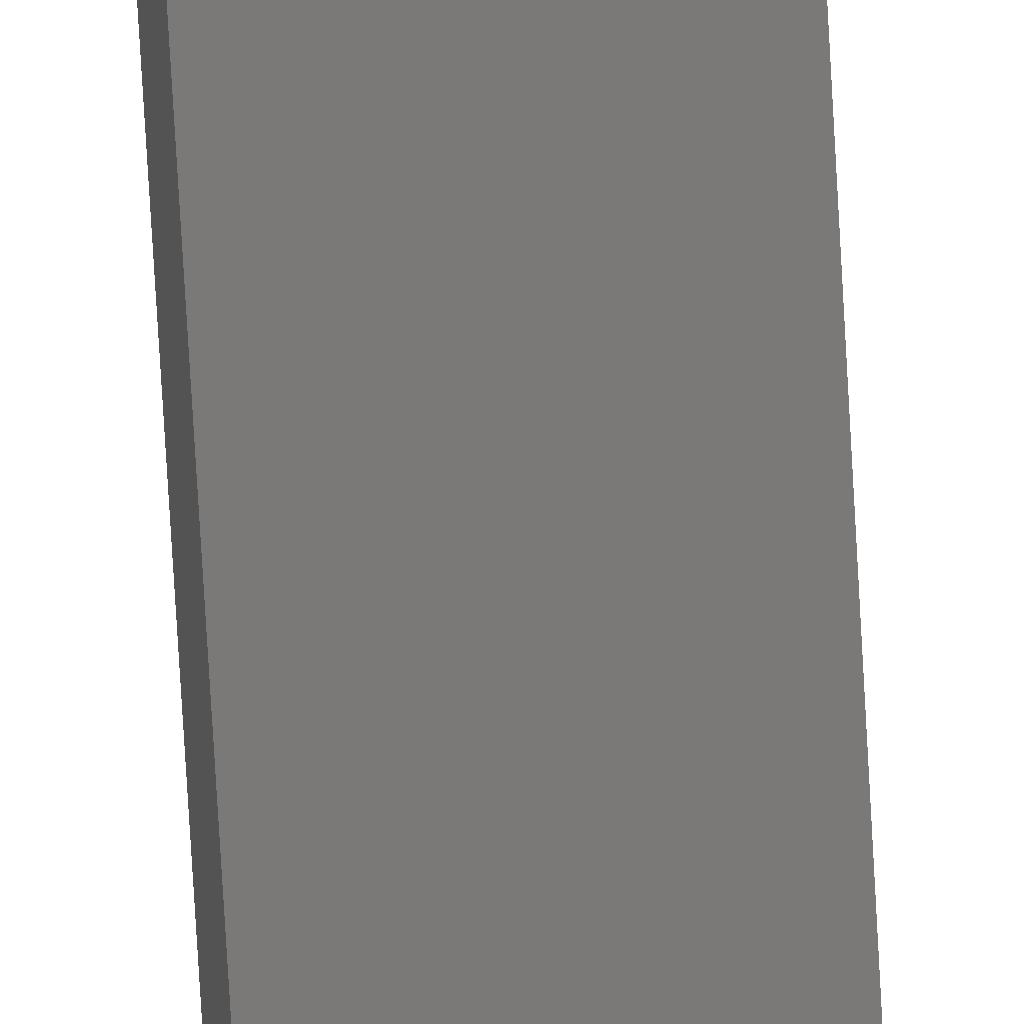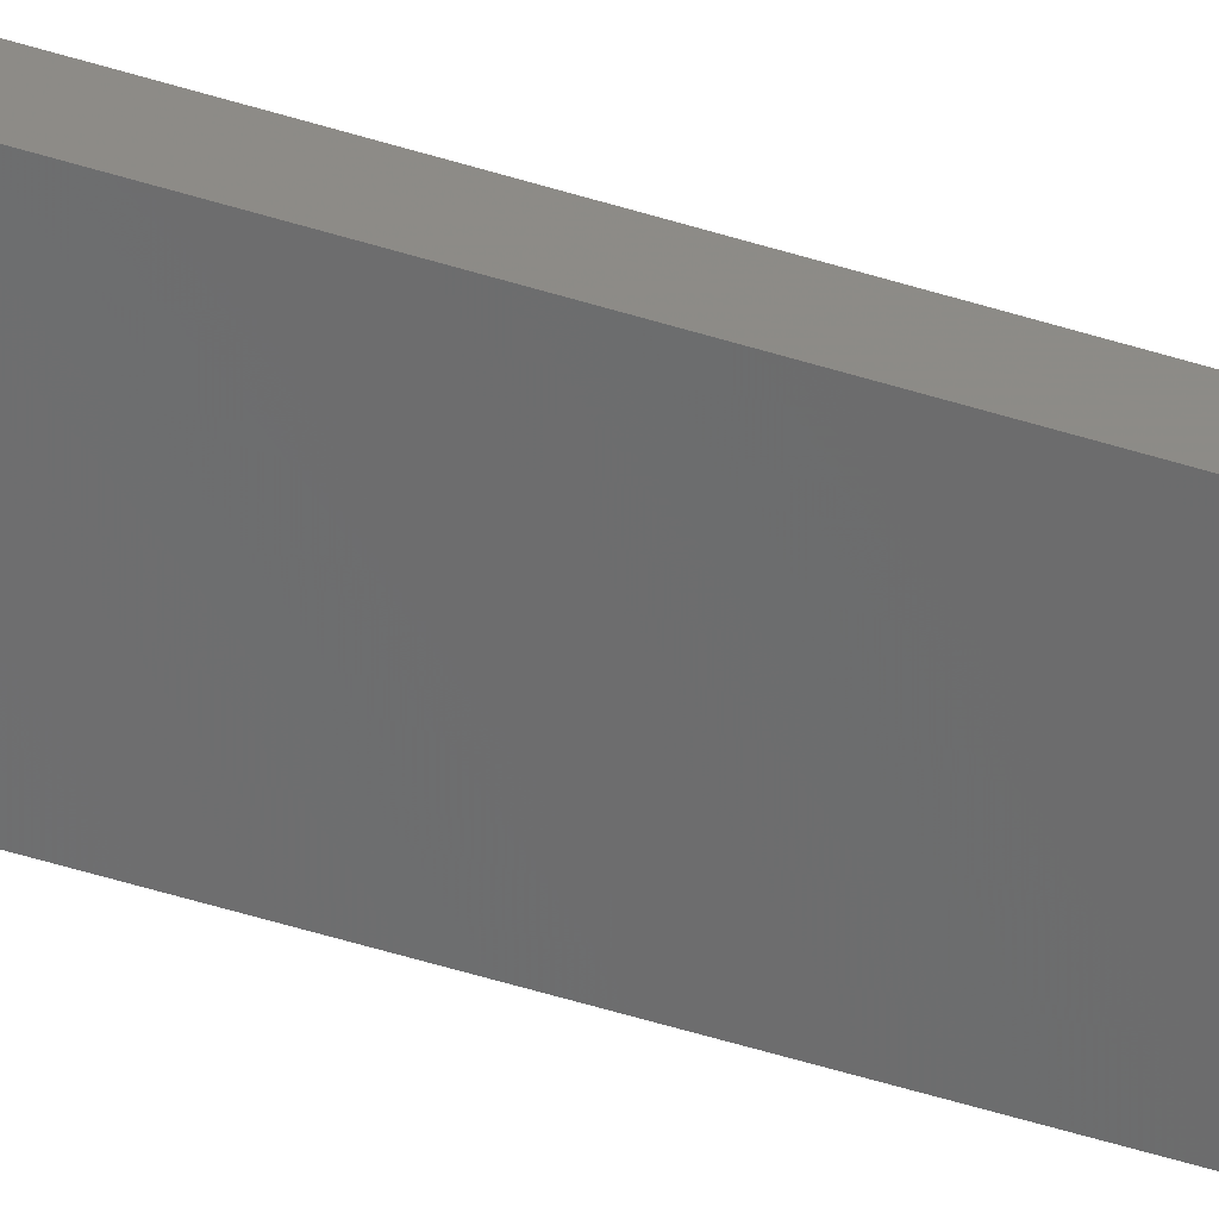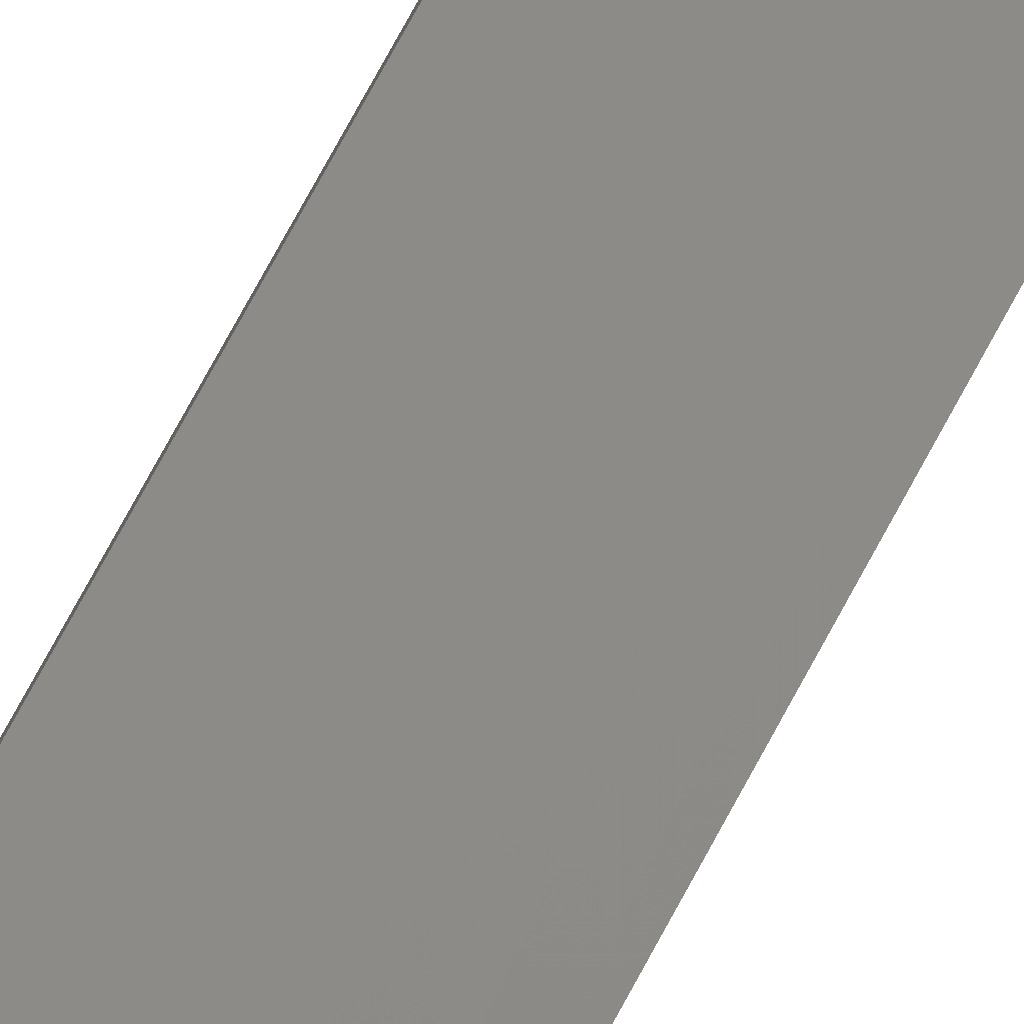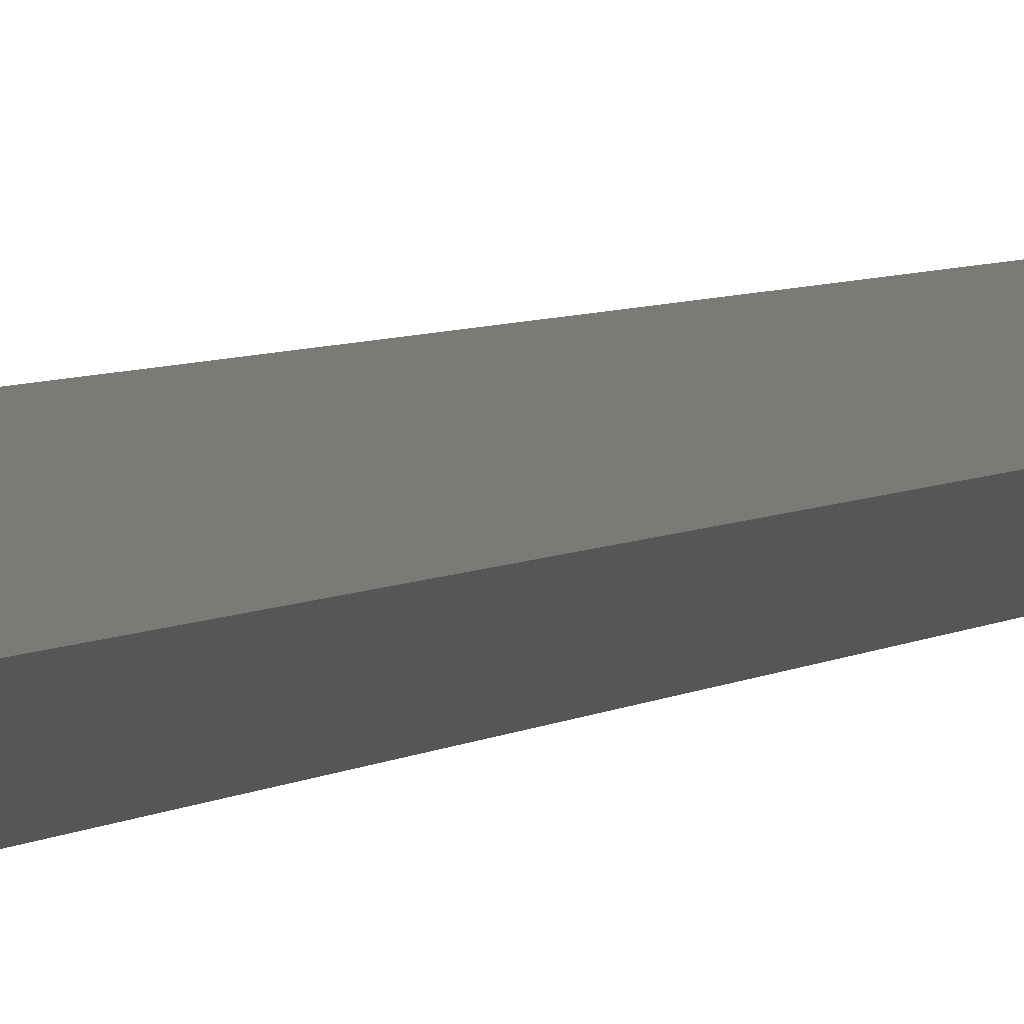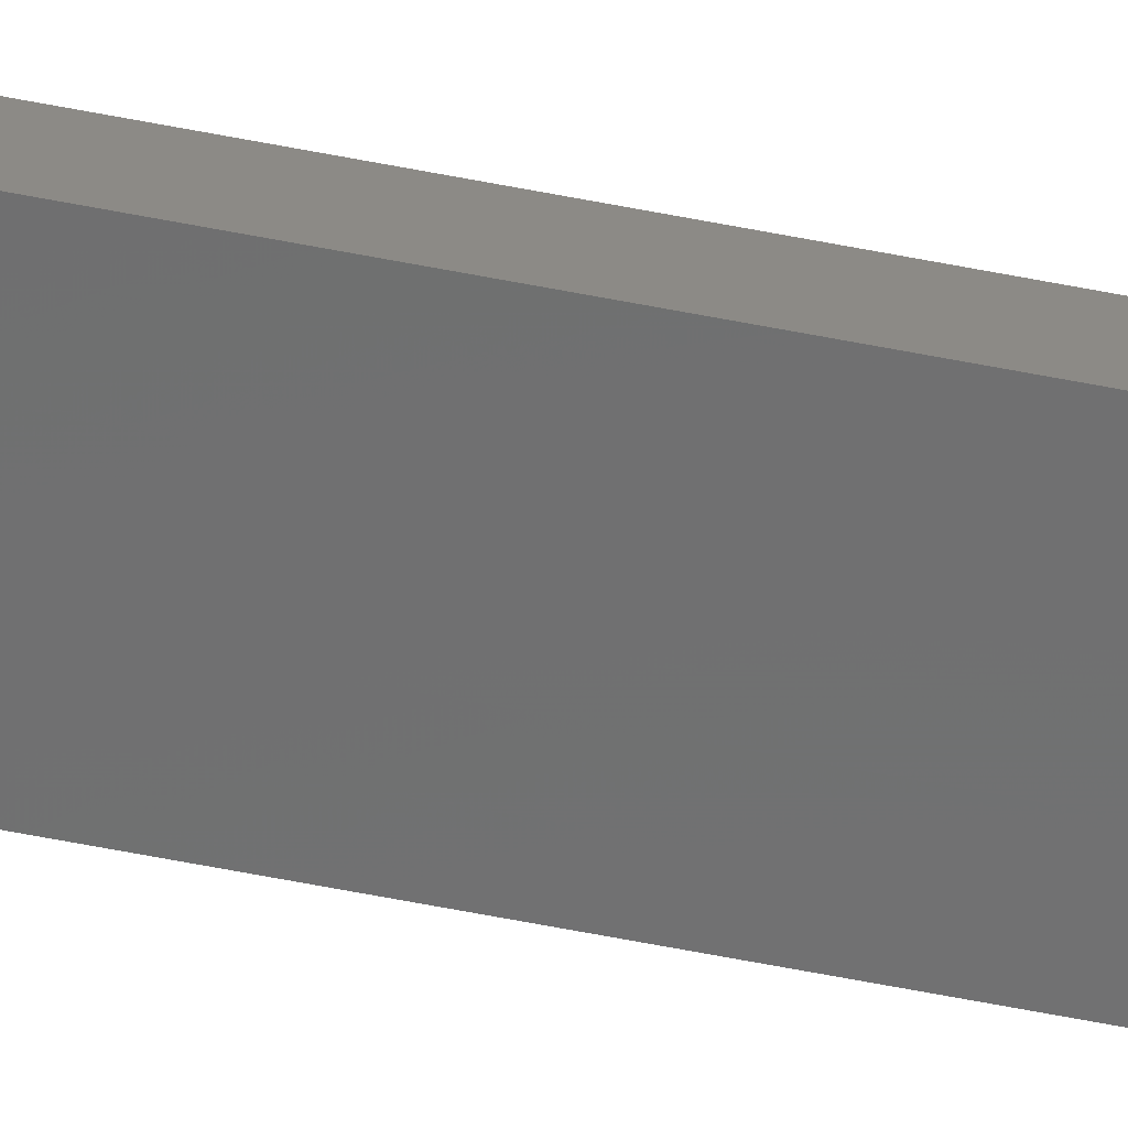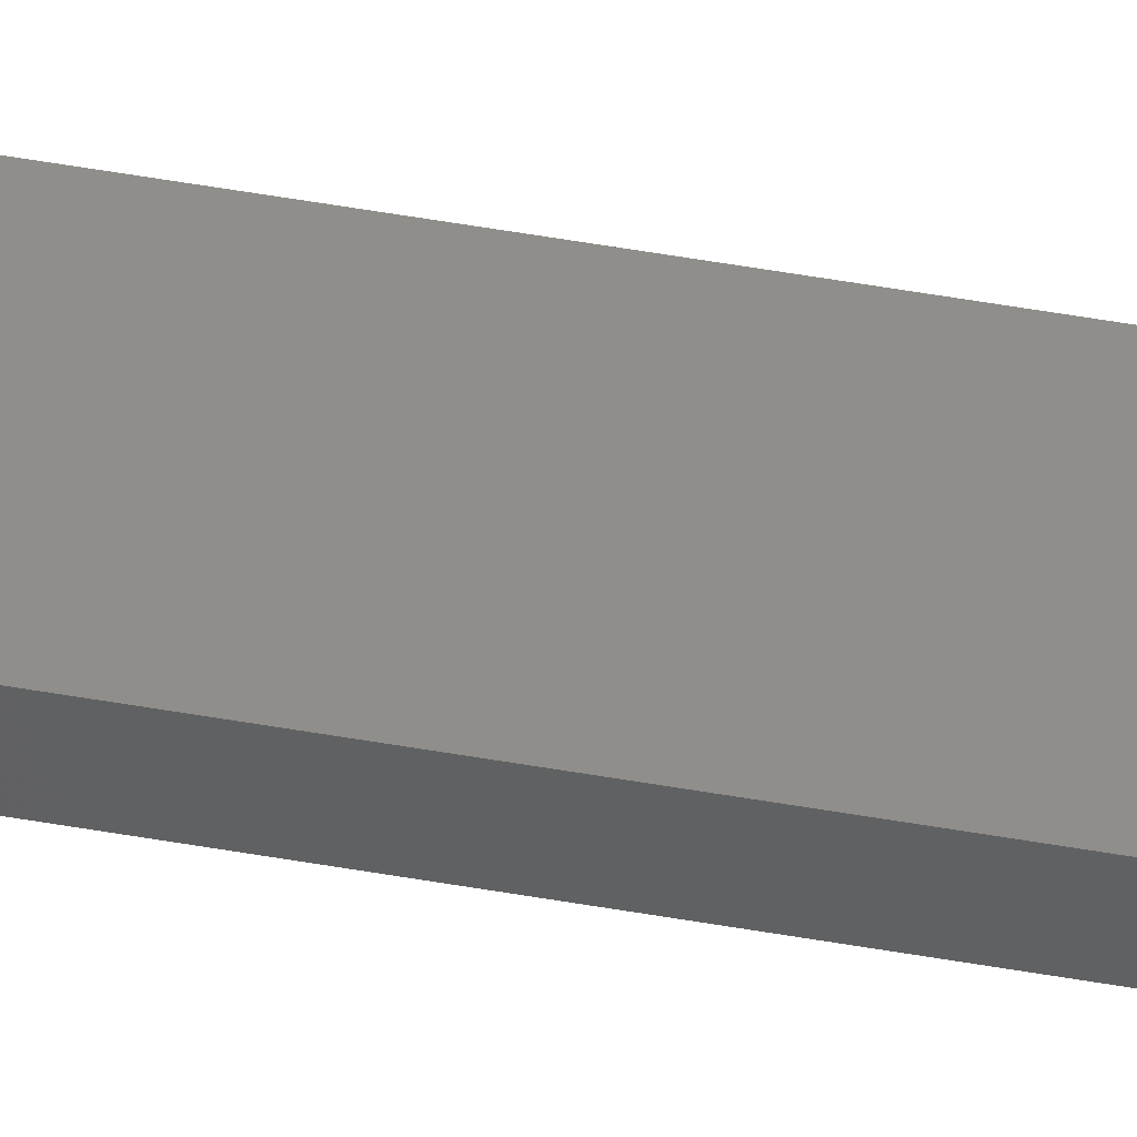
<metadata>
{"format":"stl","ext":"stl","renderer":"f3d","projection":"perspective","resolution":1024,"background":"white","views":[{"elev":-71.9,"azim":3.2,"up":"+Y"},{"elev":-44.9,"azim":69.2,"up":"+Y"},{"elev":69.4,"azim":-152.3,"up":"+Y"},{"elev":1.7,"azim":-170.2,"up":"+Y"},{"elev":-70.6,"azim":-100.6,"up":"+Y"},{"elev":56.9,"azim":100.2,"up":"+Y"}]}
</metadata>
<code>
# stl→obj: 16 verts, 28 faces
v -19.02 2.405 105.3
v -18.96 2.419 105.3
v -18.96 2.419 101.7
v -19.02 2.405 101.7
v -19.09 2.391 105.3
v -19.09 2.391 101.7
v -19.15 2.377 101.7
v -19.15 2.377 105.3
v -19.14 2.328 105.3
v -19.14 2.328 101.7
v -18.95 2.37 101.7
v -19.01 2.356 105.3
v -19.01 2.356 101.7
v -18.95 2.37 105.3
v -19.08 2.342 105.3
v -19.08 2.342 101.7
f 1 2 3
f 1 3 4
f 5 4 6
f 5 6 7
f 5 1 4
f 8 5 7
f 8 7 9
f 7 10 9
f 11 12 13
f 14 12 11
f 13 15 16
f 12 15 13
f 16 9 10
f 15 9 16
f 14 11 2
f 11 3 2
f 16 10 7
f 6 16 7
f 4 13 16
f 4 16 6
f 3 11 13
f 3 13 4
f 9 15 8
f 15 5 8
f 12 1 15
f 15 1 5
f 14 2 12
f 12 2 1

</code>
